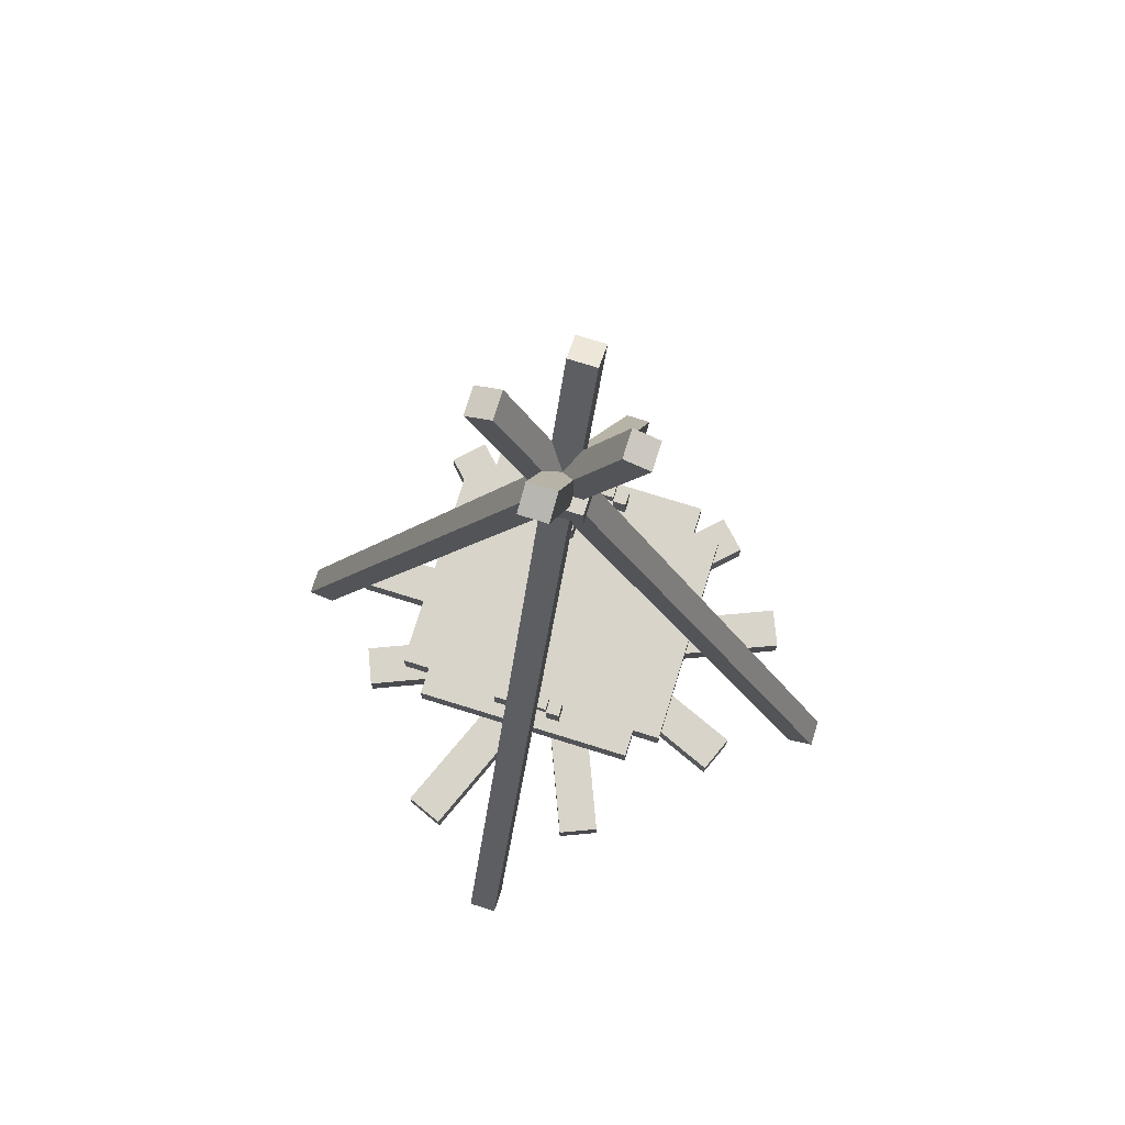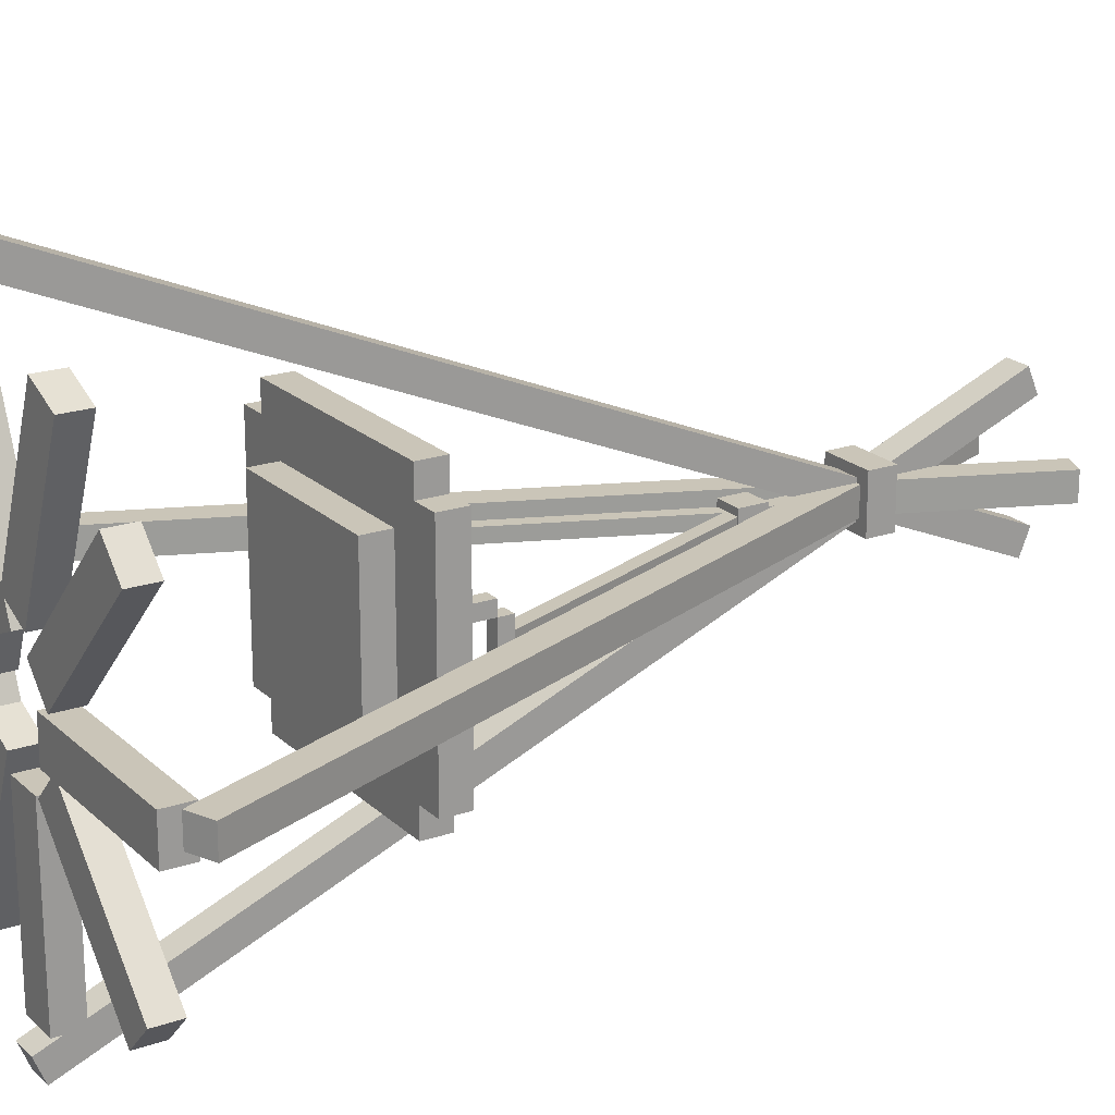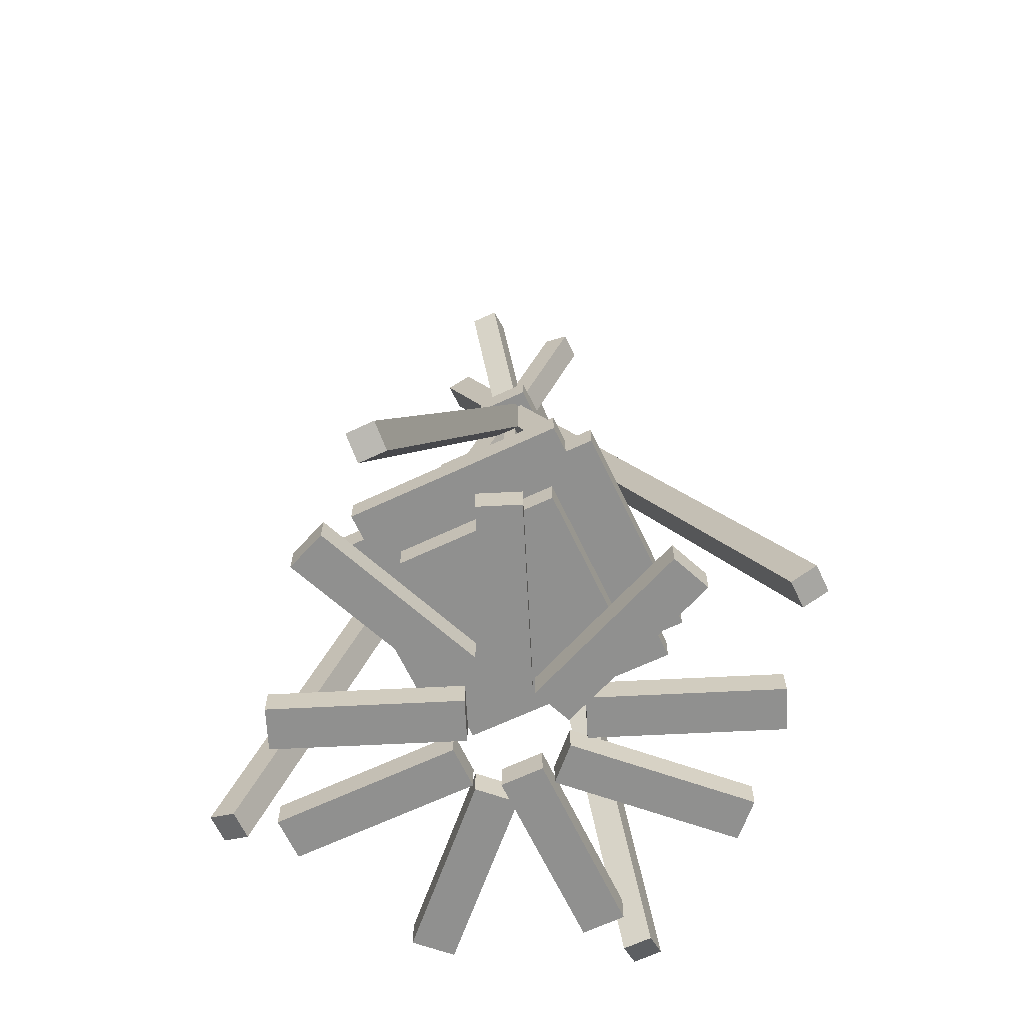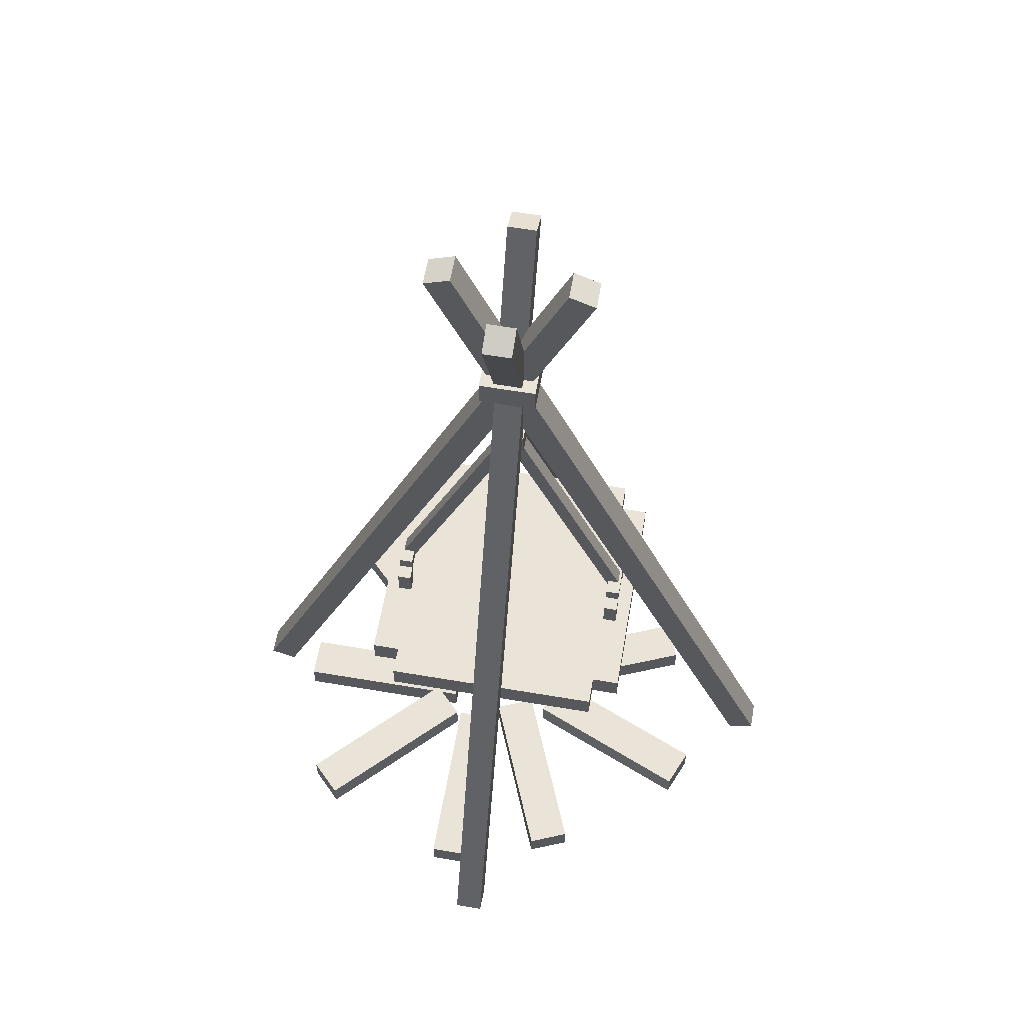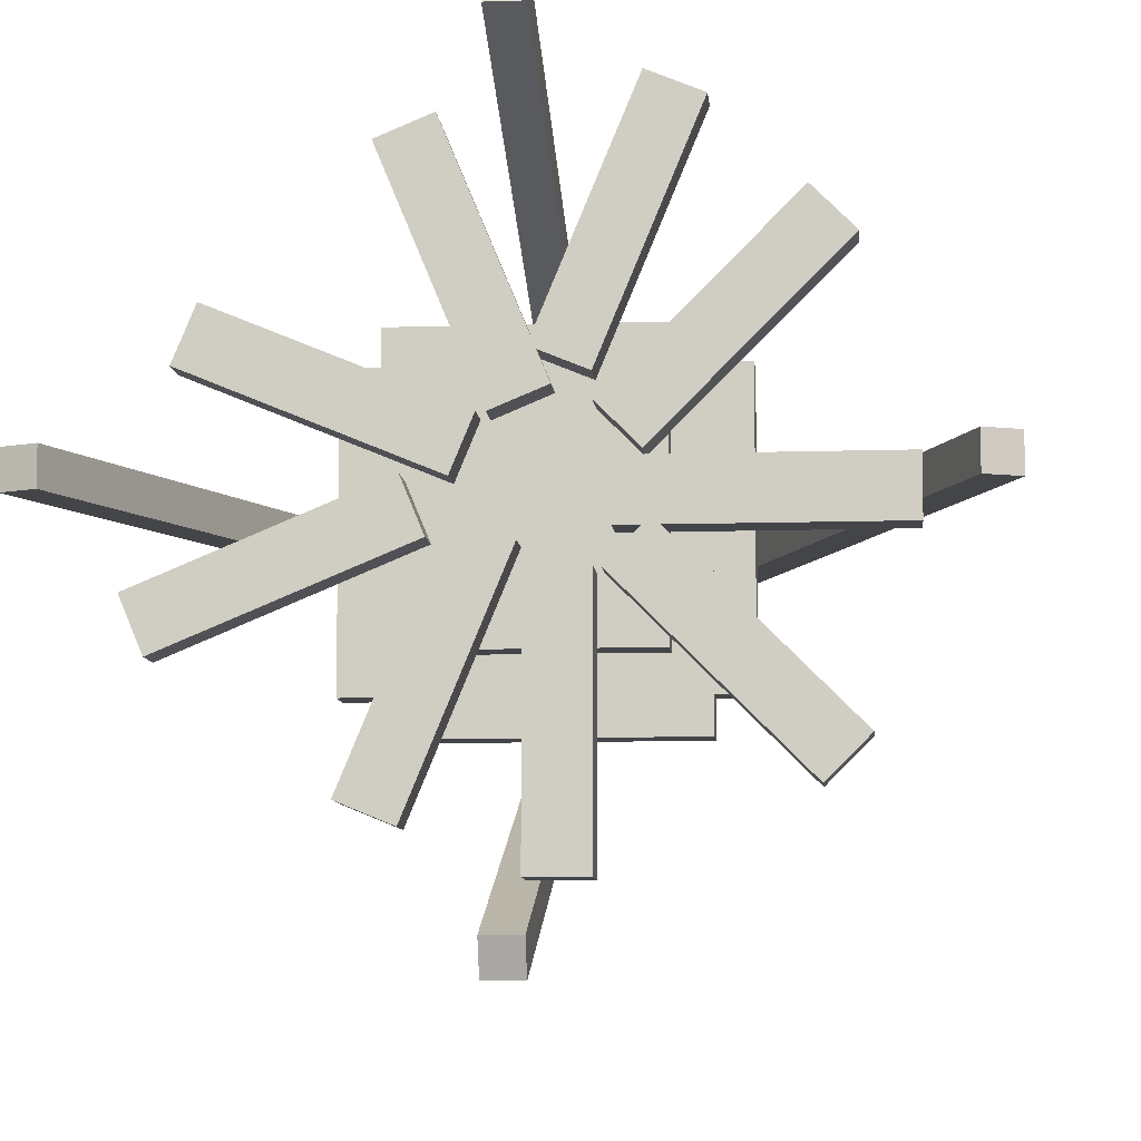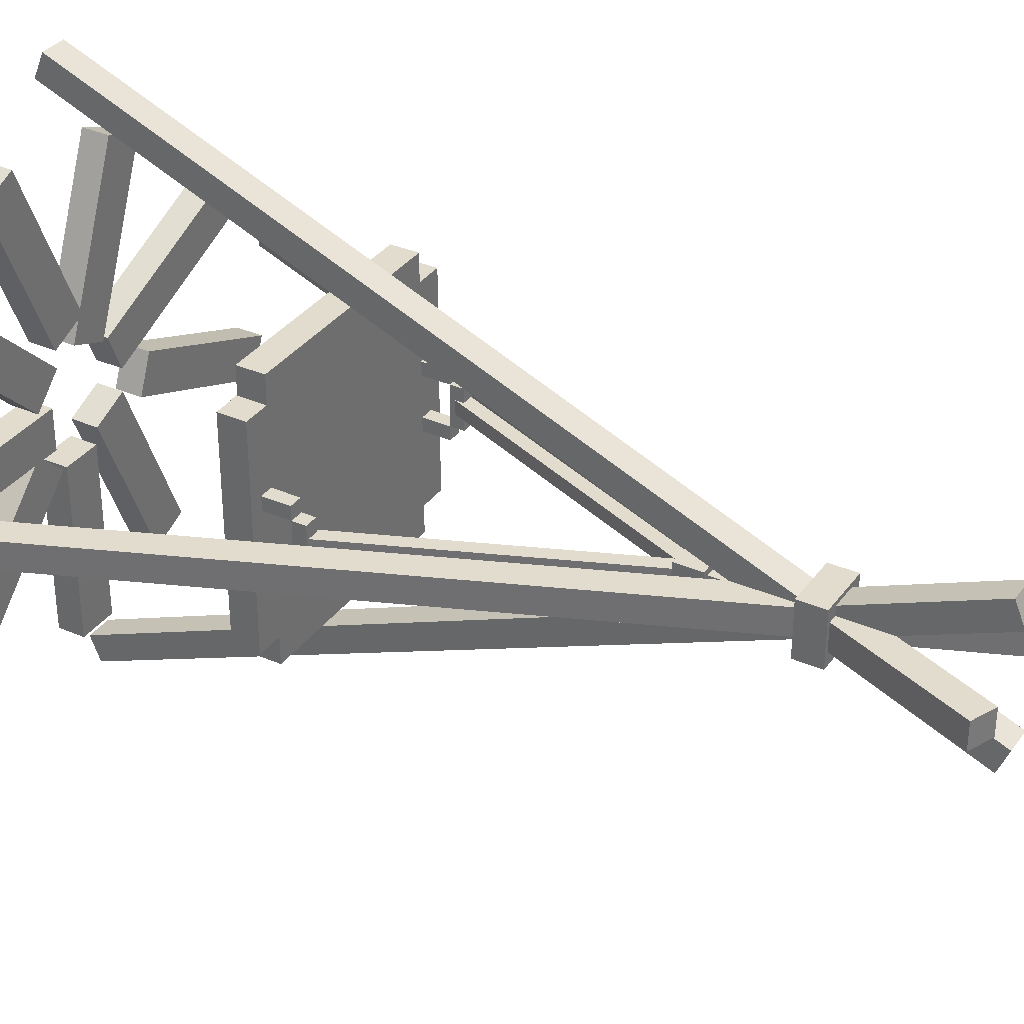
<metadata>
{"format":"obj","ext":"obj","renderer":"f3d","projection":"perspective","resolution":1024,"background":"white","views":[{"elev":75.2,"azim":-72.7,"up":"+Y"},{"elev":20.4,"azim":58.0,"up":"+Z"},{"elev":-65.5,"azim":-64.6,"up":"+Y"},{"elev":60.8,"azim":-170.2,"up":"+Y"},{"elev":-8.7,"azim":5.2,"up":"+Z"},{"elev":34.1,"azim":120.6,"up":"+Z"}]}
</metadata>
<code>
v 0.5312 1.951 0.6813
v 0.5312 1.975 0.6236
v 0.5312 0.002687 -0.1259
v 0.5312 0.02661 -0.1836
v 0.4688 1.975 0.6236
v 0.4688 1.951 0.6813
v 0.4688 0.02661 -0.1836
v 0.4688 0.002687 -0.1259
f 4 7 5 2
f 3 4 2 1
f 8 3 1 6
f 7 8 6 5
f 6 1 2 5
f 7 4 3 8
v 0.6813 1.951 0.5312
v 0.6813 1.951 0.4688
v -0.1259 0.002687 0.5312
v -0.1259 0.002687 0.4688
v 0.6236 1.975 0.4688
v 0.6236 1.975 0.5312
v -0.1836 0.02661 0.4688
v -0.1836 0.02661 0.5312
f 12 15 13 10
f 11 12 10 9
f 16 11 9 14
f 15 16 14 13
f 14 9 10 13
f 15 12 11 16
v 0.5312 1.975 0.3764
v 0.5312 1.951 0.3187
v 0.5312 0.02661 1.184
v 0.5312 0.002687 1.126
v 0.4688 1.951 0.3187
v 0.4688 1.975 0.3764
v 0.4688 0.002687 1.126
v 0.4688 0.02661 1.184
f 20 23 21 18
f 19 20 18 17
f 24 19 17 22
f 23 24 22 21
f 22 17 18 21
f 23 20 19 24
v 0.3764 1.975 0.5312
v 0.3764 1.975 0.4688
v 1.184 0.02661 0.5312
v 1.184 0.02661 0.4688
v 0.3187 1.951 0.4688
v 0.3187 1.951 0.5312
v 1.126 0.002687 0.4688
v 1.126 0.002687 0.5312
f 28 31 29 26
f 27 28 26 25
f 32 27 25 30
f 31 32 30 29
f 30 25 26 29
f 31 28 27 32
v 0.6875 0.5781 0.6875
v 0.6875 0.5781 0.3125
v 0.6875 0.5156 0.6875
v 0.6875 0.5156 0.3125
v 0.3125 0.5781 0.3125
v 0.3125 0.5781 0.6875
v 0.3125 0.5156 0.3125
v 0.3125 0.5156 0.6875
f 36 39 37 34
f 35 36 34 33
f 40 35 33 38
f 39 40 38 37
f 38 33 34 37
f 39 36 35 40
v 0.75 0.6406 0.8125
v 0.75 0.6406 0.1875
v 0.75 0.5781 0.8125
v 0.75 0.5781 0.1875
v 0.25 0.6406 0.1875
v 0.25 0.6406 0.8125
v 0.25 0.5781 0.1875
v 0.25 0.5781 0.8125
f 44 47 45 42
f 43 44 42 41
f 48 43 41 46
f 47 48 46 45
f 46 41 42 45
f 47 44 43 48
v 0.8125 0.6406 0.75
v 0.8125 0.6406 0.25
v 0.8125 0.5781 0.75
v 0.8125 0.5781 0.25
v 0.75 0.6406 0.25
v 0.75 0.6406 0.75
v 0.75 0.5781 0.25
v 0.75 0.5781 0.75
f 52 55 53 50
f 51 52 50 49
f 56 51 49 54
f 55 56 54 53
f 54 49 50 53
f 55 52 51 56
v 0.25 0.6406 0.75
v 0.25 0.6406 0.25
v 0.25 0.5781 0.75
v 0.25 0.5781 0.25
v 0.1875 0.6406 0.25
v 0.1875 0.6406 0.75
v 0.1875 0.5781 0.25
v 0.1875 0.5781 0.75
f 60 63 61 58
f 59 60 58 57
f 64 59 57 62
f 63 64 62 61
f 62 57 58 61
f 63 60 59 64
v 0.7812 0.7031 0.4531
v 0.7812 0.7031 0.4219
v 0.7812 0.6406 0.4531
v 0.7812 0.6406 0.4219
v 0.75 0.7031 0.4219
v 0.75 0.7031 0.4531
v 0.75 0.6406 0.4219
v 0.75 0.6406 0.4531
f 68 71 69 66
f 67 68 66 65
f 72 67 65 70
f 71 72 70 69
f 70 65 66 69
f 71 68 67 72
v 0.7812 0.7031 0.5781
v 0.7812 0.7031 0.5469
v 0.7812 0.6406 0.5781
v 0.7812 0.6406 0.5469
v 0.75 0.7031 0.5469
v 0.75 0.7031 0.5781
v 0.75 0.6406 0.5469
v 0.75 0.6406 0.5781
f 76 79 77 74
f 75 76 74 73
f 80 75 73 78
f 79 80 78 77
f 78 73 74 77
f 79 76 75 80
v 0.7812 0.7344 0.5469
v 0.7812 0.7344 0.4531
v 0.7812 0.7031 0.5469
v 0.7812 0.7031 0.4531
v 0.75 0.7344 0.4531
v 0.75 0.7344 0.5469
v 0.75 0.7031 0.4531
v 0.75 0.7031 0.5469
f 84 87 85 82
f 83 84 82 81
f 88 83 81 86
f 87 88 86 85
f 86 81 82 85
f 87 84 83 88
v 0.5166 1.36 0.5156
v 0.5166 1.36 0.4844
v 0.7797 0.7246 0.5156
v 0.7797 0.7246 0.4844
v 0.4877 1.348 0.4844
v 0.4877 1.348 0.5156
v 0.7508 0.7126 0.4844
v 0.7508 0.7126 0.5156
f 92 95 93 90
f 91 92 90 89
f 96 91 89 94
f 95 96 94 93
f 94 89 90 93
f 95 92 91 96
v 0.25 0.7344 0.5469
v 0.25 0.7344 0.4531
v 0.25 0.7031 0.5469
v 0.25 0.7031 0.4531
v 0.2188 0.7344 0.4531
v 0.2188 0.7344 0.5469
v 0.2188 0.7031 0.4531
v 0.2188 0.7031 0.5469
f 100 103 101 98
f 99 100 98 97
f 104 99 97 102
f 103 104 102 101
f 102 97 98 101
f 103 100 99 104
v 0.5123 1.348 0.5156
v 0.5123 1.348 0.4844
v 0.2492 0.7126 0.5156
v 0.2492 0.7126 0.4844
v 0.4834 1.36 0.4844
v 0.4834 1.36 0.5156
v 0.2203 0.7246 0.4844
v 0.2203 0.7246 0.5156
f 108 111 109 106
f 107 108 106 105
f 112 107 105 110
f 111 112 110 109
f 110 105 106 109
f 111 108 107 112
v 0.5156 1.609 0.5156
v 0.5156 1.609 0.4844
v 0.5156 1.328 0.5156
v 0.5156 1.328 0.4844
v 0.4844 1.609 0.4844
v 0.4844 1.609 0.5156
v 0.4844 1.328 0.4844
v 0.4844 1.328 0.5156
f 116 119 117 114
f 115 116 114 113
f 120 115 113 118
f 119 120 118 117
f 118 113 114 117
f 119 116 115 120
v 0.25 0.7031 0.5781
v 0.25 0.7031 0.5469
v 0.25 0.6406 0.5781
v 0.25 0.6406 0.5469
v 0.2188 0.7031 0.5469
v 0.2188 0.7031 0.5781
v 0.2188 0.6406 0.5469
v 0.2188 0.6406 0.5781
f 124 127 125 122
f 123 124 122 121
f 128 123 121 126
f 127 128 126 125
f 126 121 122 125
f 127 124 123 128
v 0.25 0.7031 0.4531
v 0.25 0.7031 0.4219
v 0.25 0.6406 0.4531
v 0.25 0.6406 0.4219
v 0.2188 0.7031 0.4219
v 0.2188 0.7031 0.4531
v 0.2188 0.6406 0.4219
v 0.2188 0.6406 0.4531
f 132 135 133 130
f 131 132 130 129
f 136 131 129 134
f 135 136 134 133
f 134 129 130 133
f 135 132 131 136
v 0.6956 0.0625 0.4207
v 0.9829 0.0625 0.1334
v 0.6956 0 0.4207
v 0.9829 0 0.1334
v 0.9166 0.0625 0.06711
v 0.6293 0.0625 0.3544
v 0.9166 0 0.06711
v 0.6293 0 0.3544
f 140 143 141 138
f 139 140 138 137
f 144 139 137 142
f 143 144 142 141
f 142 137 138 141
f 143 140 139 144
v 0.6192 0.0625 0.3545
v 0.6192 0.0625 -0.05179
v 0.6192 0 0.3545
v 0.6192 0 -0.05179
v 0.5255 0.0625 -0.05179
v 0.5255 0.0625 0.3545
v 0.5255 0 -0.05179
v 0.5255 0 0.3545
f 148 151 149 146
f 147 148 146 145
f 152 147 145 150
f 151 152 150 149
f 150 145 146 149
f 151 148 147 152
v 1.05 0.0625 0.5015
v 1.05 0.0625 0.4078
v 1.05 -0 0.5015
v 1.05 0 0.4078
v 0.6437 0.0625 0.4078
v 0.6437 0.0625 0.5015
v 0.6437 0 0.4078
v 0.6437 -0 0.5015
f 156 159 157 154
f 155 156 154 153
f 160 155 153 158
f 159 160 158 157
f 158 153 154 157
f 159 156 155 160
v 0.5184 0.0625 0.3901
v 0.3629 0.0625 0.01475
v 0.5184 0 0.3901
v 0.3629 0 0.01475
v 0.2763 0.0625 0.05062
v 0.4318 0.0625 0.4259
v 0.2763 0 0.05062
v 0.4318 0 0.4259
f 164 167 165 162
f 163 164 162 161
f 168 163 161 166
f 167 168 166 165
f 166 161 162 165
f 167 164 163 168
v 0.3594 0.07812 0.4849
v 0.3953 0.07812 0.3983
v 0.3594 0.01562 0.4849
v 0.3953 0.01562 0.3983
v 0.01997 0.07812 0.2428
v -0.0159 0.07812 0.3295
v 0.01997 0.01562 0.2428
v -0.0159 0.01562 0.3295
f 172 175 173 170
f 171 172 170 169
f 176 171 169 174
f 175 176 174 173
f 174 169 170 173
f 175 172 171 176
v 0.7732 0.0625 0.9904
v 0.6178 0.0625 0.6151
v 0.7732 -0 0.9904
v 0.6178 -0 0.6151
v 0.5311 0.0625 0.651
v 0.6866 0.0625 1.026
v 0.5311 -0 0.651
v 0.6866 -0 1.026
f 180 183 181 178
f 179 180 178 177
f 184 179 177 182
f 183 184 182 181
f 182 177 178 181
f 183 180 179 184
v 0.4082 0.0625 0.9739
v 0.5637 0.0625 0.5985
v 0.4082 -0 0.9739
v 0.5637 -0 0.5985
v 0.4771 0.0625 0.5627
v 0.3216 0.0625 0.938
v 0.4771 -0 0.5627
v 0.3216 -0 0.938
f 188 191 189 186
f 187 188 186 185
f 192 187 185 190
f 191 192 190 189
f 190 185 186 189
f 191 188 187 192
v 0.4634 0.0625 0.5635
v 0.4275 0.0625 0.4769
v 0.4634 -0 0.5635
v 0.4275 -0 0.4769
v 0.05218 0.0625 0.6324
v 0.08806 0.0625 0.719
v 0.05218 -0 0.6324
v 0.08806 -0 0.719
f 196 199 197 194
f 195 196 194 193
f 200 195 193 198
f 199 200 198 197
f 198 193 194 197
f 199 196 195 200
v 0.9721 0.0625 0.7974
v 0.6848 0.0625 0.5102
v 0.9721 -0 0.7974
v 0.6848 -0 0.5102
v 0.6185 0.0625 0.5765
v 0.9058 0.0625 0.8637
v 0.6185 -0 0.5765
v 0.9058 -0 0.8637
f 204 207 205 202
f 203 204 202 201
f 208 203 201 206
f 207 208 206 205
f 206 201 202 205
f 207 204 203 208
v 0.5312 1.391 0.5312
v 0.5312 1.391 0.4688
v 0.5312 1.328 0.5312
v 0.5312 1.328 0.4688
v 0.4688 1.391 0.4688
v 0.4688 1.391 0.5312
v 0.4688 1.328 0.4688
v 0.4688 1.328 0.5312
f 212 215 213 210
f 211 212 210 209
f 216 211 209 214
f 215 216 214 213
f 214 209 210 213
f 215 212 211 216
v 0.5625 1.641 0.5625
v 0.5625 1.641 0.4375
v 0.5625 1.578 0.5625
v 0.5625 1.578 0.4375
v 0.4375 1.641 0.4375
v 0.4375 1.641 0.5625
v 0.4375 1.578 0.4375
v 0.4375 1.578 0.5625
f 220 223 221 218
f 219 220 218 217
f 224 219 217 222
f 223 224 222 221
f 222 217 218 221
f 223 220 219 224

</code>
